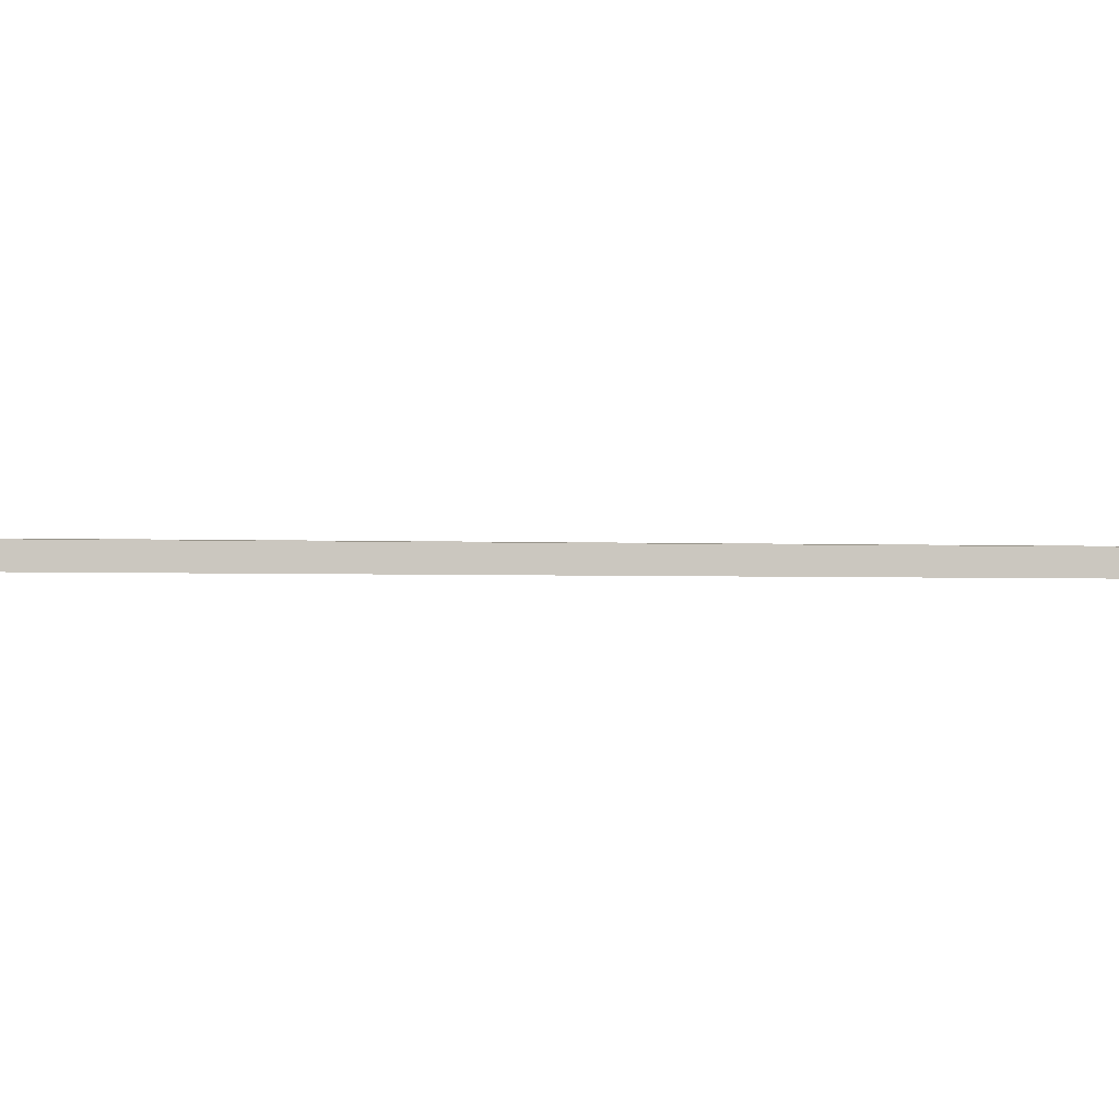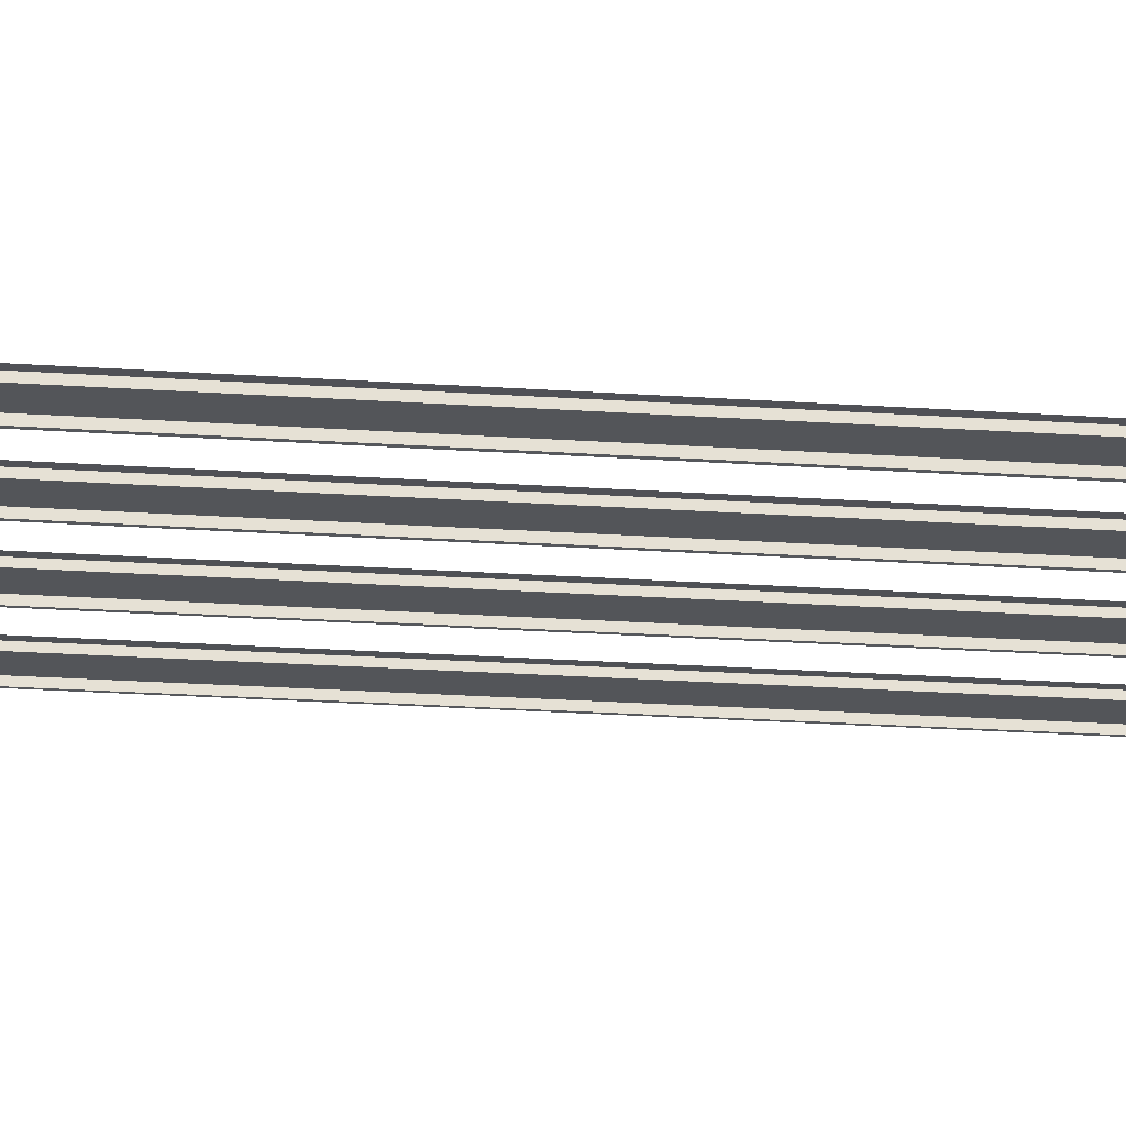
<metadata>
{"format":"obj","ext":"obj","renderer":"f3d","projection":"perspective","resolution":1024,"background":"white","views":[{"elev":-2.0,"azim":-100.5,"up":"+Y"},{"elev":-24.2,"azim":-96.4,"up":"+Y"}]}
</metadata>
<code>
v  6.869 0.2213 -26.67
v  6.869 0.2213 -20.74
v  7.201 0.1992 -20.74
v  7.201 0.1992 -26.67
v  6.869 0.2213 -14.81
v  7.201 0.1992 -14.81
v  6.869 0.2213 -8.888
v  7.201 0.1992 -8.888
v  6.869 0.2213 -2.962
v  7.201 0.1992 -2.962
v  6.869 0.2213 2.964
v  7.201 0.1992 2.964
v  6.869 0.2213 8.89
v  7.201 0.1992 8.89
v  6.869 0.2213 14.82
v  7.201 0.1992 14.82
v  6.869 0.2213 20.74
v  7.201 0.1992 20.74
v  6.869 0.2213 26.67
v  7.201 0.1992 26.67
v  6.644 0.2362 -26.67
v  5.136 0.2396 -26.67
v  5.136 0.2396 -20.74
v  6.644 0.2362 -20.74
v  5.136 0.2396 -14.81
v  6.644 0.2362 -14.81
v  5.136 0.2396 -8.888
v  6.644 0.2362 -8.888
v  5.136 0.2396 -2.962
v  6.644 0.2362 -2.962
v  5.136 0.2396 2.964
v  6.644 0.2362 2.964
v  5.136 0.2396 8.89
v  6.644 0.2362 8.89
v  5.136 0.2396 14.82
v  6.644 0.2362 14.82
v  5.136 0.2396 20.74
v  6.644 0.2362 20.74
v  5.136 0.2396 26.67
v  6.644 0.2362 26.67
v  4.58 0.1992 -26.67
v  4.58 0.1992 -20.74
v  4.911 0.2233 -20.74
v  4.911 0.2233 -26.67
v  4.58 0.1992 -14.81
v  4.911 0.2233 -14.81
v  4.58 0.1992 -8.888
v  4.911 0.2233 -8.888
v  4.58 0.1992 -2.962
v  4.911 0.2233 -2.962
v  4.58 0.1992 2.964
v  4.911 0.2233 2.964
v  4.58 0.1992 8.89
v  4.911 0.2233 8.89
v  4.58 0.1992 14.82
v  4.911 0.2233 14.82
v  4.58 0.1992 20.74
v  4.911 0.2233 20.74
v  4.58 0.1992 26.67
v  4.911 0.2233 26.67
v  4.911 0.0996 -26.67
v  4.911 0.0996 -20.74
v  4.911 0.0996 -14.81
v  4.911 0.0996 -8.888
v  4.911 0.0996 -2.962
v  4.911 0.0996 2.964
v  4.911 0.0996 8.89
v  4.911 0.0996 14.82
v  4.911 0.0996 20.74
v  4.911 0.0996 26.67
v  6.869 0.0976 -26.67
v  6.869 0.0976 -20.74
v  6.869 0.0976 -14.81
v  6.869 0.0976 -8.888
v  6.869 0.0976 -2.962
v  6.869 0.0976 2.964
v  6.869 0.0976 8.89
v  6.869 0.0976 14.82
v  6.869 0.0976 20.74
v  6.869 0.0976 26.67
v  6.644 0.0978 -26.67
v  6.644 0.0978 -20.74
v  6.644 0.0978 -14.81
v  6.644 0.0978 -8.888
v  6.644 0.0978 -2.962
v  6.644 0.0978 2.964
v  6.644 0.0978 8.89
v  6.644 0.0978 14.82
v  6.644 0.0978 20.74
v  6.644 0.0978 26.67
v  5.136 0.1012 -26.67
v  5.136 0.1012 -20.74
v  5.136 0.1012 -14.81
v  5.136 0.1012 -8.888
v  5.136 0.1012 -2.962
v  5.136 0.1012 2.964
v  5.136 0.1012 8.89
v  5.136 0.1012 14.82
v  5.136 0.1012 20.74
v  5.136 0.1012 26.67
v  4.911 0.2212 26.67
v  4.911 0.0976 26.67
v  6.644 0.1008 26.67
v  6.644 0.2392 26.67
v  5.136 0.2361 26.67
v  5.136 0.0978 26.67
v  6.869 0.099 26.67
v  7.201 0.1982 26.67
v  6.869 0.2227 26.67
v  4.911 0.2222 -26.67
v  4.911 0.0986 -26.67
v  4.579 0.2002 -26.67
v  6.644 0.1018 -26.67
v  5.135 0.0988 -26.67
v  5.135 0.2371 -26.67
v  6.644 0.2402 -26.67
v  6.869 0.1 -26.67
v  6.869 0.2237 -26.67
v  2.942 0.2217 -26.67
v  2.942 0.2217 -20.74
v  3.274 0.1996 -20.74
v  3.274 0.1996 -26.67
v  2.942 0.2217 -14.82
v  3.274 0.1996 -14.82
v  2.942 0.2217 -8.889
v  3.274 0.1996 -8.889
v  2.942 0.2217 -2.963
v  3.274 0.1996 -2.963
v  2.942 0.2217 2.962
v  3.274 0.1996 2.962
v  2.942 0.2217 8.888
v  3.274 0.1996 8.888
v  2.942 0.2217 14.81
v  3.274 0.1996 14.81
v  2.942 0.2217 20.74
v  3.274 0.1996 20.74
v  2.942 0.2217 26.67
v  3.274 0.1996 26.67
v  -0.9845 0.2234 -26.67
v  -0.9845 0.2234 -20.74
v  -0.6524 0.199 -20.74
v  -0.6524 0.199 -26.67
v  -0.9845 0.2234 -14.82
v  -0.6524 0.199 -14.82
v  -0.9845 0.2234 -8.891
v  -0.6524 0.199 -8.891
v  -0.9845 0.2234 -2.965
v  -0.6524 0.199 -2.965
v  -0.9845 0.2234 2.961
v  -0.6524 0.199 2.961
v  -0.9845 0.2234 8.887
v  -0.6524 0.199 8.887
v  -0.9845 0.2234 14.81
v  -0.6524 0.199 14.81
v  -0.9845 0.2234 20.74
v  -0.6524 0.199 20.74
v  -0.9845 0.2234 26.66
v  -0.6524 0.199 26.66
v  2.717 0.2366 -26.67
v  1.209 0.24 -26.67
v  1.209 0.24 -20.74
v  2.717 0.2366 -20.74
v  1.209 0.24 -14.82
v  2.717 0.2366 -14.82
v  1.209 0.24 -8.889
v  2.717 0.2366 -8.889
v  1.209 0.24 -2.963
v  2.717 0.2366 -2.963
v  1.209 0.24 2.962
v  2.717 0.2366 2.962
v  1.209 0.24 8.888
v  2.717 0.2366 8.888
v  1.209 0.24 14.81
v  2.717 0.2366 14.81
v  1.209 0.24 20.74
v  2.717 0.2366 20.74
v  1.209 0.24 26.67
v  2.717 0.2366 26.67
v  -2.718 0.2369 26.66
v  -1.209 0.24 26.66
v  -1.209 0.24 20.74
v  -2.718 0.2369 20.74
v  -1.209 0.24 14.81
v  -2.718 0.2369 14.81
v  -1.209 0.24 8.887
v  -2.718 0.2369 8.887
v  -1.209 0.24 2.961
v  -2.718 0.2369 2.961
v  -1.209 0.24 -2.965
v  -2.718 0.2369 -2.965
v  -1.209 0.24 -8.891
v  -2.718 0.2369 -8.891
v  -1.209 0.24 -14.82
v  -2.718 0.2369 -14.82
v  -1.209 0.24 -20.74
v  -2.718 0.2369 -20.74
v  -1.209 0.24 -26.67
v  -2.718 0.2369 -26.67
v  -3.274 0.2 -26.67
v  -3.274 0.2 -20.74
v  -2.942 0.222 -20.74
v  -2.942 0.222 -26.67
v  -3.274 0.2 -14.82
v  -2.942 0.222 -14.82
v  -3.274 0.2 -8.891
v  -2.942 0.222 -8.891
v  -3.274 0.2 -2.965
v  -2.942 0.222 -2.965
v  -3.274 0.2 2.961
v  -2.942 0.222 2.961
v  -3.274 0.2 8.887
v  -2.942 0.222 8.887
v  -3.274 0.2 14.81
v  -2.942 0.222 14.81
v  -3.274 0.2 20.74
v  -2.942 0.222 20.74
v  -3.274 0.2 26.66
v  -2.942 0.222 26.66
v  0.6528 0.1996 -26.67
v  0.6528 0.1996 -20.74
v  0.9841 0.2237 -20.74
v  0.9841 0.2237 -26.67
v  0.6528 0.1996 -14.82
v  0.9841 0.2237 -14.82
v  0.6528 0.1996 -8.889
v  0.9841 0.2237 -8.889
v  0.6528 0.1996 -2.963
v  0.9841 0.2237 -2.963
v  0.6528 0.1996 2.962
v  0.9841 0.2237 2.962
v  0.6528 0.1996 8.888
v  0.9841 0.2237 8.888
v  0.6528 0.1996 14.81
v  0.9841 0.2237 14.81
v  0.6528 0.1996 20.74
v  0.9841 0.2237 20.74
v  0.6528 0.1996 26.67
v  0.9841 0.2237 26.67
v  0.9841 0.1 -26.67
v  0.9841 0.1 -20.74
v  0.9841 0.1 -14.82
v  0.9841 0.1 -8.889
v  0.9841 0.1 -2.963
v  0.9841 0.1 2.962
v  0.9841 0.1 8.888
v  0.9841 0.1 14.81
v  0.9841 0.1 20.74
v  0.9841 0.1 26.67
v  2.942 0.098 -26.67
v  2.942 0.098 -20.74
v  2.942 0.098 -14.82
v  2.942 0.098 -8.889
v  2.942 0.098 -2.963
v  2.942 0.098 2.962
v  2.942 0.098 8.888
v  2.942 0.098 14.81
v  2.942 0.098 20.74
v  2.942 0.098 26.67
v  -0.9845 0.0998 -26.67
v  -0.9845 0.0998 -20.74
v  -0.9845 0.0998 -14.82
v  -0.9845 0.0998 -8.891
v  -0.9845 0.0998 -2.965
v  -0.9845 0.0998 2.961
v  -0.9845 0.0998 8.887
v  -0.9845 0.0998 14.81
v  -0.9845 0.0998 20.74
v  -0.9845 0.0998 26.66
v  -2.942 0.0984 -26.67
v  -2.942 0.0984 -20.74
v  -2.942 0.0984 -14.82
v  -2.942 0.0984 -8.891
v  -2.942 0.0984 -2.965
v  -2.942 0.0984 2.961
v  -2.942 0.0984 8.887
v  -2.942 0.0984 14.81
v  -2.942 0.0984 20.74
v  -2.942 0.222 20.74
v  -2.942 0.0984 26.66
v  -2.718 0.0986 -26.67
v  -2.718 0.0986 -20.74
v  -2.718 0.0986 -14.82
v  -2.718 0.0986 -8.891
v  -2.718 0.0986 -2.965
v  -2.718 0.0986 2.961
v  -2.718 0.0986 8.887
v  -2.718 0.0986 14.81
v  -2.718 0.0986 20.74
v  -2.718 0.0986 26.66
v  -1.209 0.1016 -26.67
v  -1.209 0.1016 -20.74
v  -1.209 0.1016 -14.82
v  -1.209 0.1016 -8.891
v  -1.209 0.1016 -2.965
v  -1.209 0.1016 2.961
v  -1.209 0.1016 8.887
v  -1.209 0.1016 14.81
v  -1.209 0.1016 20.74
v  -1.209 0.1016 26.66
v  2.717 0.0982 -26.67
v  2.717 0.0982 -20.74
v  2.717 0.0982 -14.82
v  2.717 0.0982 -8.889
v  2.717 0.0982 -2.963
v  2.717 0.0982 2.962
v  2.717 0.0982 8.888
v  2.717 0.0982 14.81
v  2.717 0.0982 20.74
v  2.717 0.0982 26.67
v  1.209 0.1016 -26.67
v  1.209 0.1016 -20.74
v  1.209 0.1016 -14.82
v  1.209 0.1016 -8.889
v  1.209 0.1016 -2.963
v  1.209 0.1016 2.962
v  1.209 0.1016 8.888
v  1.209 0.1016 14.81
v  1.209 0.1016 20.74
v  1.209 0.1016 26.67
v  0.9844 0.2216 26.67
v  0.9844 0.098 26.67
v  2.717 0.1012 26.67
v  2.717 0.2396 26.67
v  1.209 0.2365 26.67
v  1.209 0.0982 26.67
v  2.942 0.0994 26.67
v  3.274 0.1986 26.67
v  2.942 0.2231 26.67
v  0.9842 0.2226 -26.67
v  0.9842 0.099 -26.67
v  0.6526 0.2006 -26.67
v  2.717 0.1022 -26.67
v  1.209 0.0992 -26.67
v  1.209 0.2375 -26.67
v  2.717 0.2406 -26.67
v  2.942 0.1004 -26.67
v  2.942 0.2241 -26.67
v  -0.9845 0.2235 -26.67
v  -4.911 0.2228 -26.67
v  -4.911 0.2228 -20.74
v  -4.579 0.1984 -20.74
v  -4.579 0.1984 -26.67
v  -4.911 0.2228 -14.82
v  -4.579 0.1984 -14.82
v  -4.911 0.2228 -8.893
v  -4.579 0.1984 -8.893
v  -4.911 0.2228 -2.967
v  -4.579 0.1984 -2.967
v  -4.911 0.2228 2.959
v  -4.579 0.1984 2.959
v  -4.911 0.2228 8.885
v  -4.579 0.1984 8.885
v  -4.911 0.2228 14.81
v  -4.579 0.1984 14.81
v  -4.911 0.2228 20.74
v  -4.579 0.1984 20.74
v  -4.911 0.2228 26.66
v  -4.579 0.1984 26.66
v  -6.645 0.2363 26.66
v  -5.136 0.2394 26.66
v  -5.136 0.2394 20.74
v  -6.645 0.2363 20.74
v  -5.136 0.2394 14.81
v  -6.645 0.2363 14.81
v  -5.136 0.2394 8.885
v  -6.645 0.2363 8.885
v  -5.136 0.2394 2.959
v  -6.645 0.2363 2.959
v  -5.136 0.2394 -2.967
v  -6.645 0.2363 -2.967
v  -5.136 0.2394 -8.893
v  -6.645 0.2363 -8.893
v  -5.136 0.2394 -14.82
v  -6.645 0.2363 -14.82
v  -5.136 0.2394 -20.74
v  -6.645 0.2363 -20.74
v  -5.136 0.2394 -26.67
v  -6.645 0.2363 -26.67
v  -7.201 0.1994 -26.67
v  -7.201 0.1994 -20.74
v  -6.869 0.2214 -20.74
v  -6.869 0.2214 -26.67
v  -7.201 0.1994 -14.82
v  -6.869 0.2214 -14.82
v  -7.201 0.1994 -8.893
v  -6.869 0.2214 -8.893
v  -7.201 0.1994 -2.967
v  -6.869 0.2214 -2.967
v  -7.201 0.1994 2.959
v  -6.869 0.2214 2.959
v  -7.201 0.1994 8.885
v  -6.869 0.2214 8.885
v  -7.201 0.1994 14.81
v  -6.869 0.2214 14.81
v  -7.201 0.1994 20.74
v  -6.869 0.2214 20.74
v  -7.201 0.1994 26.66
v  -6.869 0.2214 26.66
v  -4.911 0.0992 -26.67
v  -4.911 0.0992 -20.74
v  -4.911 0.0992 -14.82
v  -4.911 0.0992 -8.893
v  -4.911 0.0992 -2.967
v  -4.911 0.0992 2.959
v  -4.911 0.0992 8.885
v  -4.911 0.0992 14.81
v  -4.911 0.0992 20.74
v  -4.911 0.0992 26.66
v  -6.869 0.0978 -26.67
v  -6.869 0.0978 -20.74
v  -6.869 0.0978 -14.82
v  -6.869 0.0978 -8.893
v  -6.869 0.0978 -2.967
v  -6.869 0.0978 2.959
v  -6.869 0.0978 8.885
v  -6.869 0.0978 14.81
v  -6.869 0.0978 20.74
v  -6.869 0.2214 20.74
v  -6.869 0.0978 26.66
v  -6.645 0.098 -26.67
v  -6.645 0.098 -20.74
v  -6.645 0.098 -14.82
v  -6.645 0.098 -8.893
v  -6.645 0.098 -2.967
v  -6.645 0.098 2.959
v  -6.645 0.098 8.885
v  -6.645 0.098 14.81
v  -6.645 0.098 20.74
v  -6.645 0.098 26.66
v  -5.136 0.101 -26.67
v  -5.136 0.101 -20.74
v  -5.136 0.101 -14.82
v  -5.136 0.101 -8.893
v  -5.136 0.101 -2.967
v  -5.136 0.101 2.959
v  -5.136 0.101 8.885
v  -5.136 0.101 14.81
v  -5.136 0.101 20.74
v  -5.136 0.101 26.66
v  -4.911 0.2229 -26.67
g LevelCrossing_Rail_Insert
f 1 2 3
f 3 4 1
f 2 5 6
f 6 3 2
f 5 7 8
f 8 6 5
f 7 9 10
f 10 8 7
f 9 11 12
f 12 10 9
f 11 13 14
f 14 12 11
f 13 15 16
f 16 14 13
f 15 17 18
f 18 16 15
f 17 19 20
f 20 18 17
f 21 22 23
f 23 24 21
f 24 23 25
f 25 26 24
f 26 25 27
f 27 28 26
f 28 27 29
f 29 30 28
f 30 29 31
f 31 32 30
f 32 31 33
f 33 34 32
f 34 33 35
f 35 36 34
f 36 35 37
f 37 38 36
f 38 37 39
f 39 40 38
f 41 42 43
f 43 44 41
f 42 45 46
f 46 43 42
f 45 47 48
f 48 46 45
f 47 49 50
f 50 48 47
f 49 51 52
f 52 50 49
f 51 53 54
f 54 52 51
f 53 55 56
f 56 54 53
f 55 57 58
f 58 56 55
f 57 59 60
f 60 58 57
f 44 61 62
f 62 43 44
f 43 62 63
f 63 46 43
f 46 63 64
f 64 48 46
f 48 64 65
f 65 50 48
f 50 65 66
f 66 52 50
f 52 66 67
f 67 54 52
f 54 67 68
f 68 56 54
f 56 68 69
f 69 58 56
f 58 69 70
f 70 60 58
f 1 71 72
f 72 2 1
f 2 72 73
f 73 5 2
f 5 73 74
f 74 7 5
f 7 74 75
f 75 9 7
f 9 75 76
f 76 11 9
f 11 76 77
f 77 13 11
f 13 77 78
f 78 15 13
f 15 78 79
f 79 17 15
f 17 79 80
f 80 19 17
f 21 81 82
f 82 24 21
f 24 82 83
f 83 26 24
f 26 83 84
f 84 28 26
f 28 84 85
f 85 30 28
f 30 85 86
f 86 32 30
f 32 86 87
f 87 34 32
f 34 87 88
f 88 36 34
f 36 88 89
f 89 38 36
f 38 89 90
f 90 40 38
f 22 91 92
f 92 23 22
f 23 92 93
f 93 25 23
f 25 93 94
f 94 27 25
f 27 94 95
f 95 29 27
f 29 95 96
f 96 31 29
f 31 96 97
f 97 33 31
f 33 97 98
f 98 35 33
f 35 98 99
f 99 37 35
f 37 99 100
f 100 39 37
f 101 59 102
f 103 104 105
f 105 106 103
f 107 108 109
f 110 111 112
f 113 114 115
f 115 116 113
f 117 118 4
f 119 120 121
f 121 122 119
f 120 123 124
f 124 121 120
f 123 125 126
f 126 124 123
f 125 127 128
f 128 126 125
f 127 129 130
f 130 128 127
f 129 131 132
f 132 130 129
f 131 133 134
f 134 132 131
f 133 135 136
f 136 134 133
f 135 137 138
f 138 136 135
f 139 140 141
f 141 142 139
f 140 143 144
f 144 141 140
f 143 145 146
f 146 144 143
f 145 147 148
f 148 146 145
f 147 149 150
f 150 148 147
f 149 151 152
f 152 150 149
f 151 153 154
f 154 152 151
f 153 155 156
f 156 154 153
f 155 157 158
f 158 156 155
f 159 160 161
f 161 162 159
f 162 161 163
f 163 164 162
f 164 163 165
f 165 166 164
f 166 165 167
f 167 168 166
f 168 167 169
f 169 170 168
f 170 169 171
f 171 172 170
f 172 171 173
f 173 174 172
f 174 173 175
f 175 176 174
f 176 175 177
f 177 178 176
f 179 180 181
f 181 182 179
f 182 181 183
f 183 184 182
f 184 183 185
f 185 186 184
f 186 185 187
f 187 188 186
f 188 187 189
f 189 190 188
f 190 189 191
f 191 192 190
f 192 191 193
f 193 194 192
f 194 193 195
f 195 196 194
f 196 195 197
f 197 198 196
f 199 200 201
f 201 202 199
f 200 203 204
f 204 201 200
f 203 205 206
f 206 204 203
f 205 207 208
f 208 206 205
f 207 209 210
f 210 208 207
f 209 211 212
f 212 210 209
f 211 213 214
f 214 212 211
f 213 215 216
f 216 214 213
f 215 217 218
f 218 216 215
f 219 220 221
f 221 222 219
f 220 223 224
f 224 221 220
f 223 225 226
f 226 224 223
f 225 227 228
f 228 226 225
f 227 229 230
f 230 228 227
f 229 231 232
f 232 230 229
f 231 233 234
f 234 232 231
f 233 235 236
f 236 234 233
f 235 237 238
f 238 236 235
f 222 239 240
f 240 221 222
f 221 240 241
f 241 224 221
f 224 241 242
f 242 226 224
f 226 242 243
f 243 228 226
f 228 243 244
f 244 230 228
f 230 244 245
f 245 232 230
f 232 245 246
f 246 234 232
f 234 246 247
f 247 236 234
f 236 247 248
f 248 238 236
f 119 249 250
f 250 120 119
f 120 250 251
f 251 123 120
f 123 251 252
f 252 125 123
f 125 252 253
f 253 127 125
f 127 253 254
f 254 129 127
f 129 254 255
f 255 131 129
f 131 255 256
f 256 133 131
f 133 256 257
f 257 135 133
f 135 257 258
f 258 137 135
f 139 259 260
f 260 140 139
f 140 260 261
f 261 143 140
f 143 261 262
f 262 145 143
f 145 262 263
f 263 147 145
f 147 263 264
f 264 149 147
f 149 264 265
f 265 151 149
f 151 265 266
f 266 153 151
f 153 266 267
f 267 155 153
f 155 267 268
f 268 157 155
f 202 269 270
f 270 201 202
f 201 270 271
f 271 204 201
f 204 271 272
f 272 206 204
f 206 272 273
f 273 208 206
f 208 273 274
f 274 210 208
f 210 274 275
f 275 212 210
f 212 275 276
f 276 214 212
f 214 276 277
f 277 278 214
f 278 277 279
f 279 218 278
f 198 280 281
f 281 196 198
f 196 281 282
f 282 194 196
f 194 282 283
f 283 192 194
f 192 283 284
f 284 190 192
f 190 284 285
f 285 188 190
f 188 285 286
f 286 186 188
f 186 286 287
f 287 184 186
f 184 287 288
f 288 182 184
f 182 288 289
f 289 179 182
f 197 290 291
f 291 195 197
f 195 291 292
f 292 193 195
f 193 292 293
f 293 191 193
f 191 293 294
f 294 189 191
f 189 294 295
f 295 187 189
f 187 295 296
f 296 185 187
f 185 296 297
f 297 183 185
f 183 297 298
f 298 181 183
f 181 298 299
f 299 180 181
f 159 300 301
f 301 162 159
f 162 301 302
f 302 164 162
f 164 302 303
f 303 166 164
f 166 303 304
f 304 168 166
f 168 304 305
f 305 170 168
f 170 305 306
f 306 172 170
f 172 306 307
f 307 174 172
f 174 307 308
f 308 176 174
f 176 308 309
f 309 178 176
f 160 310 311
f 311 161 160
f 161 311 312
f 312 163 161
f 163 312 313
f 313 165 163
f 165 313 314
f 314 167 165
f 167 314 315
f 315 169 167
f 169 315 316
f 316 171 169
f 171 316 317
f 317 173 171
f 173 317 318
f 318 175 173
f 175 318 319
f 319 177 175
f 218 217 279
f 299 180 179
f 179 289 299
f 268 158 157
f 320 237 321
f 322 323 324
f 324 325 322
f 326 327 328
f 329 330 331
f 332 333 334
f 334 335 332
f 336 337 122
f 202 269 199
f 290 280 198
f 198 197 290
f 259 338 142
f 339 340 341
f 341 342 339
f 340 343 344
f 344 341 340
f 343 345 346
f 346 344 343
f 345 347 348
f 348 346 345
f 347 349 350
f 350 348 347
f 349 351 352
f 352 350 349
f 351 353 354
f 354 352 351
f 353 355 356
f 356 354 353
f 355 357 358
f 358 356 355
f 359 360 361
f 361 362 359
f 362 361 363
f 363 364 362
f 364 363 365
f 365 366 364
f 366 365 367
f 367 368 366
f 368 367 369
f 369 370 368
f 370 369 371
f 371 372 370
f 372 371 373
f 373 374 372
f 374 373 375
f 375 376 374
f 376 375 377
f 377 378 376
f 379 380 381
f 381 382 379
f 380 383 384
f 384 381 380
f 383 385 386
f 386 384 383
f 385 387 388
f 388 386 385
f 387 389 390
f 390 388 387
f 389 391 392
f 392 390 389
f 391 393 394
f 394 392 391
f 393 395 396
f 396 394 393
f 395 397 398
f 398 396 395
f 339 399 400
f 400 340 339
f 340 400 401
f 401 343 340
f 343 401 402
f 402 345 343
f 345 402 403
f 403 347 345
f 347 403 404
f 404 349 347
f 349 404 405
f 405 351 349
f 351 405 406
f 406 353 351
f 353 406 407
f 407 355 353
f 355 407 408
f 408 357 355
f 382 409 410
f 410 381 382
f 381 410 411
f 411 384 381
f 384 411 412
f 412 386 384
f 386 412 413
f 413 388 386
f 388 413 414
f 414 390 388
f 390 414 415
f 415 392 390
f 392 415 416
f 416 394 392
f 394 416 417
f 417 418 394
f 418 417 419
f 419 398 418
f 378 420 421
f 421 376 378
f 376 421 422
f 422 374 376
f 374 422 423
f 423 372 374
f 372 423 424
f 424 370 372
f 370 424 425
f 425 368 370
f 368 425 426
f 426 366 368
f 366 426 427
f 427 364 366
f 364 427 428
f 428 362 364
f 362 428 429
f 429 359 362
f 377 430 431
f 431 375 377
f 375 431 432
f 432 373 375
f 373 432 433
f 433 371 373
f 371 433 434
f 434 369 371
f 369 434 435
f 435 367 369
f 367 435 436
f 436 365 367
f 365 436 437
f 437 363 365
f 363 437 438
f 438 361 363
f 361 438 439
f 439 360 361
f 398 397 419
f 439 360 359
f 359 429 439
f 408 358 357
f 382 409 379
f 430 420 378
f 378 377 430
f 399 440 342

</code>
